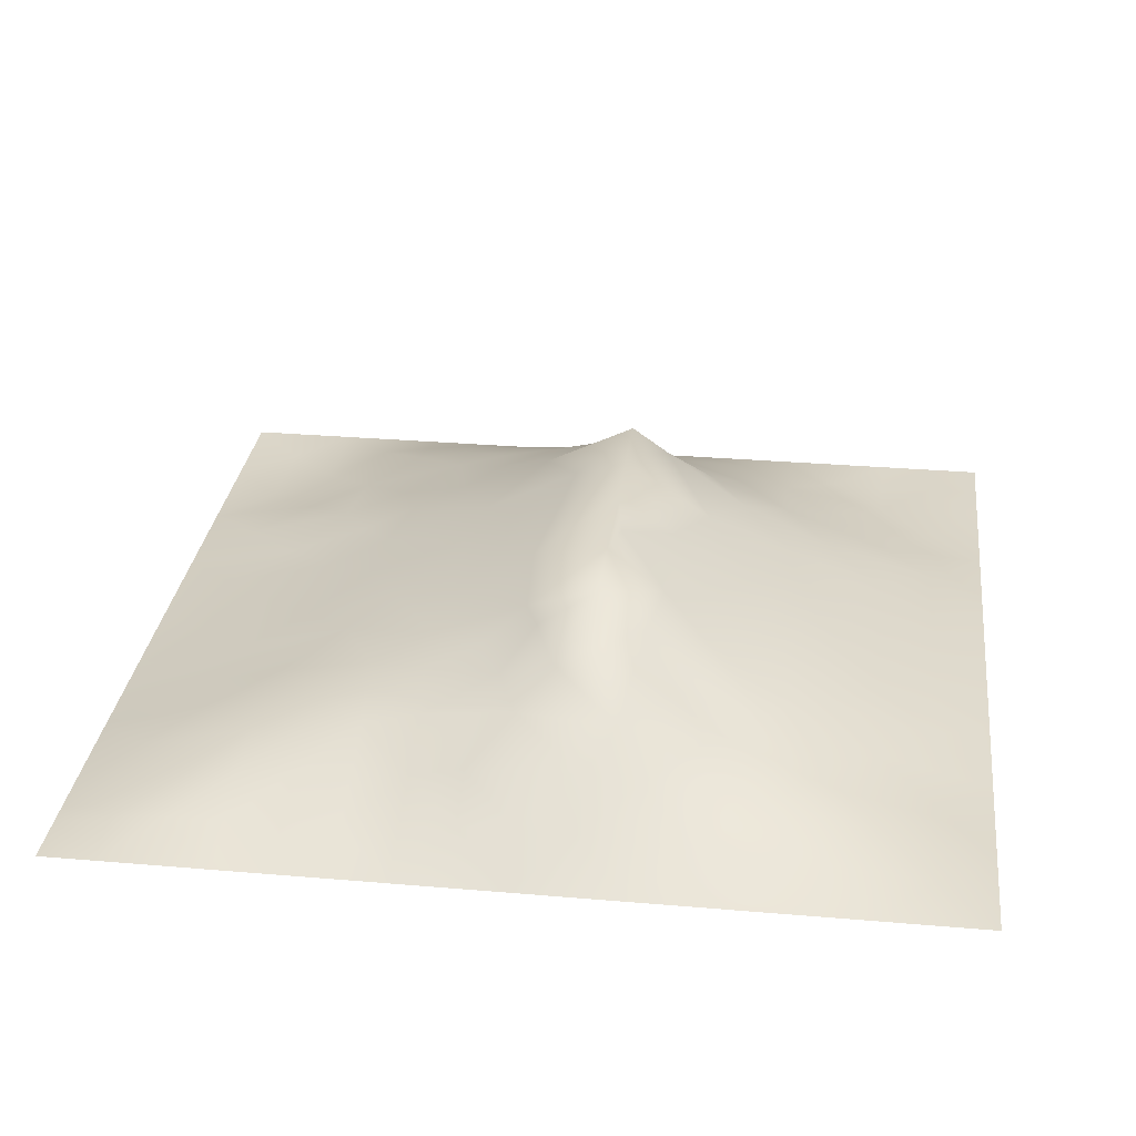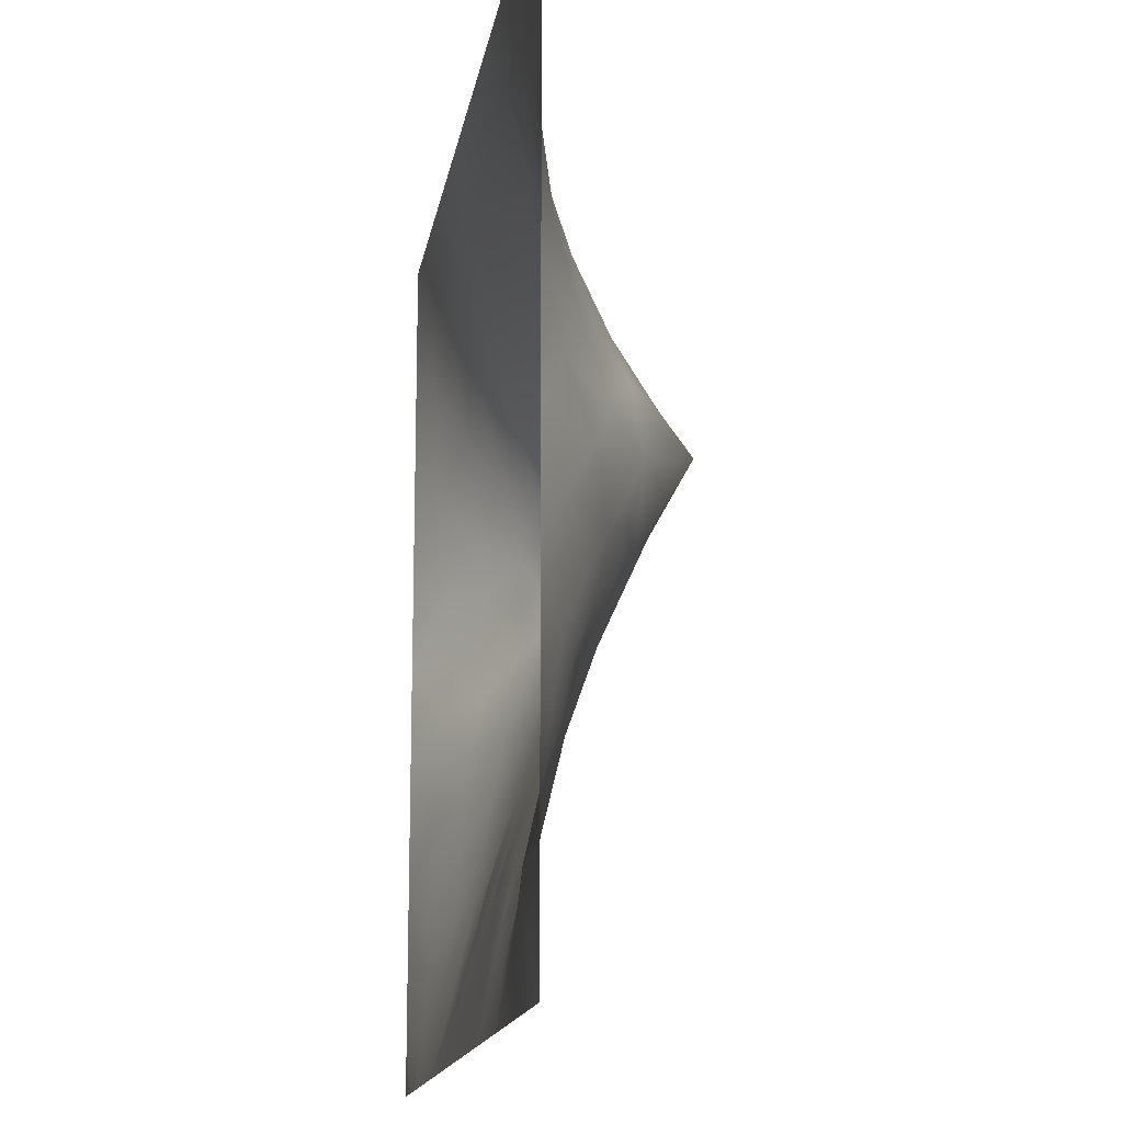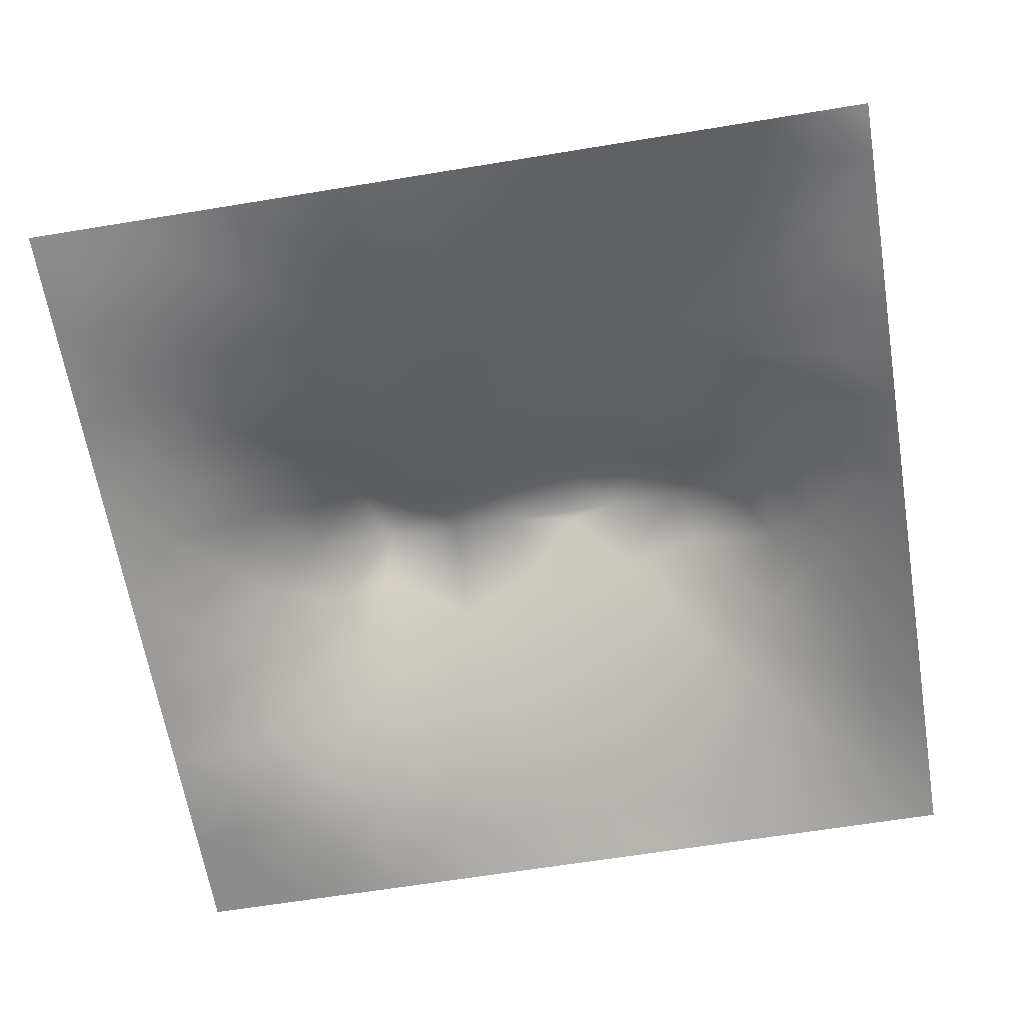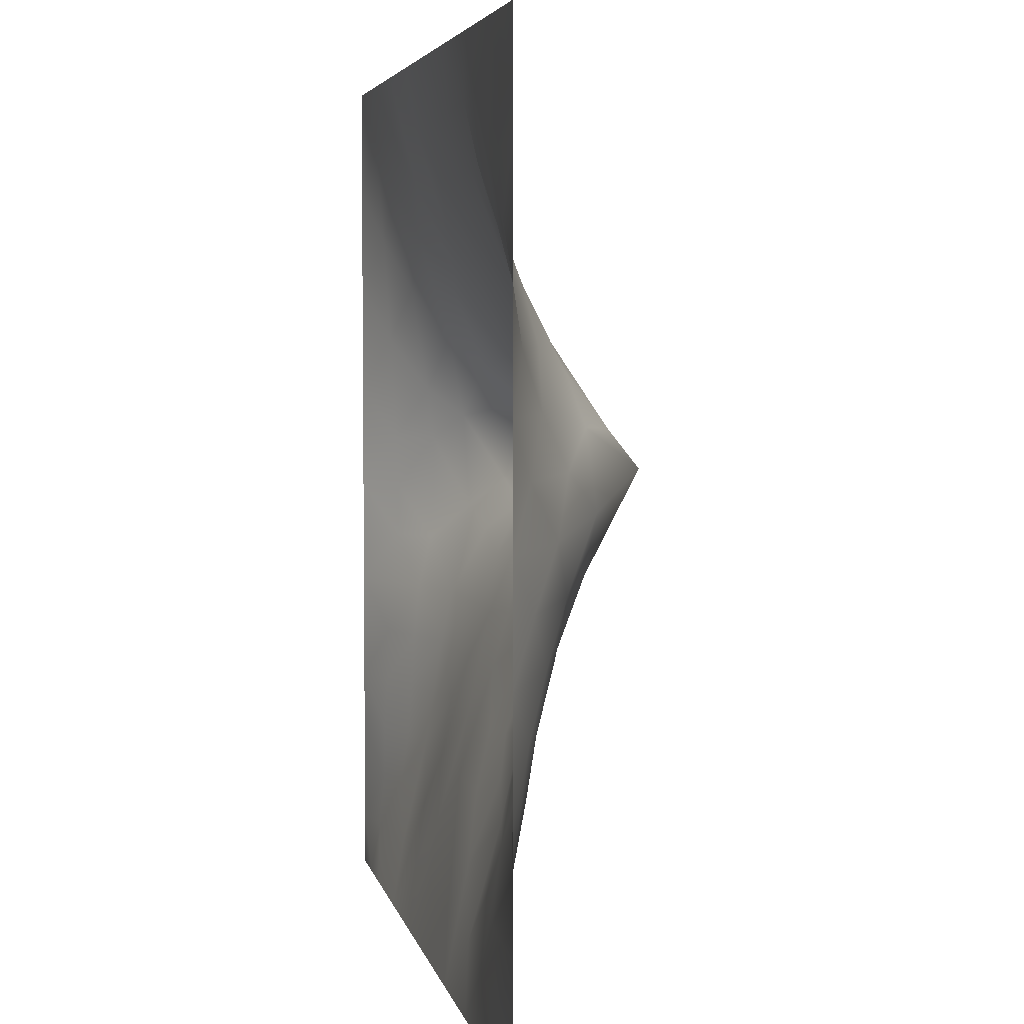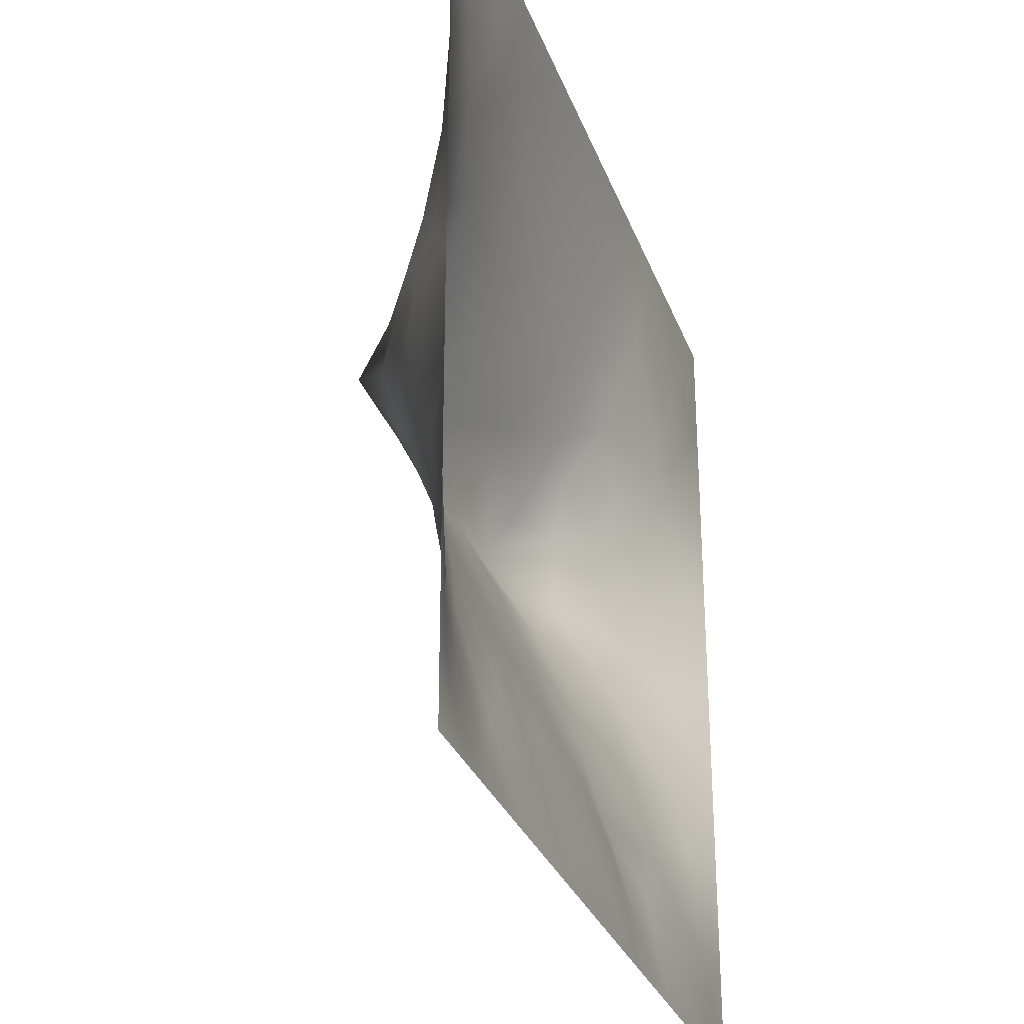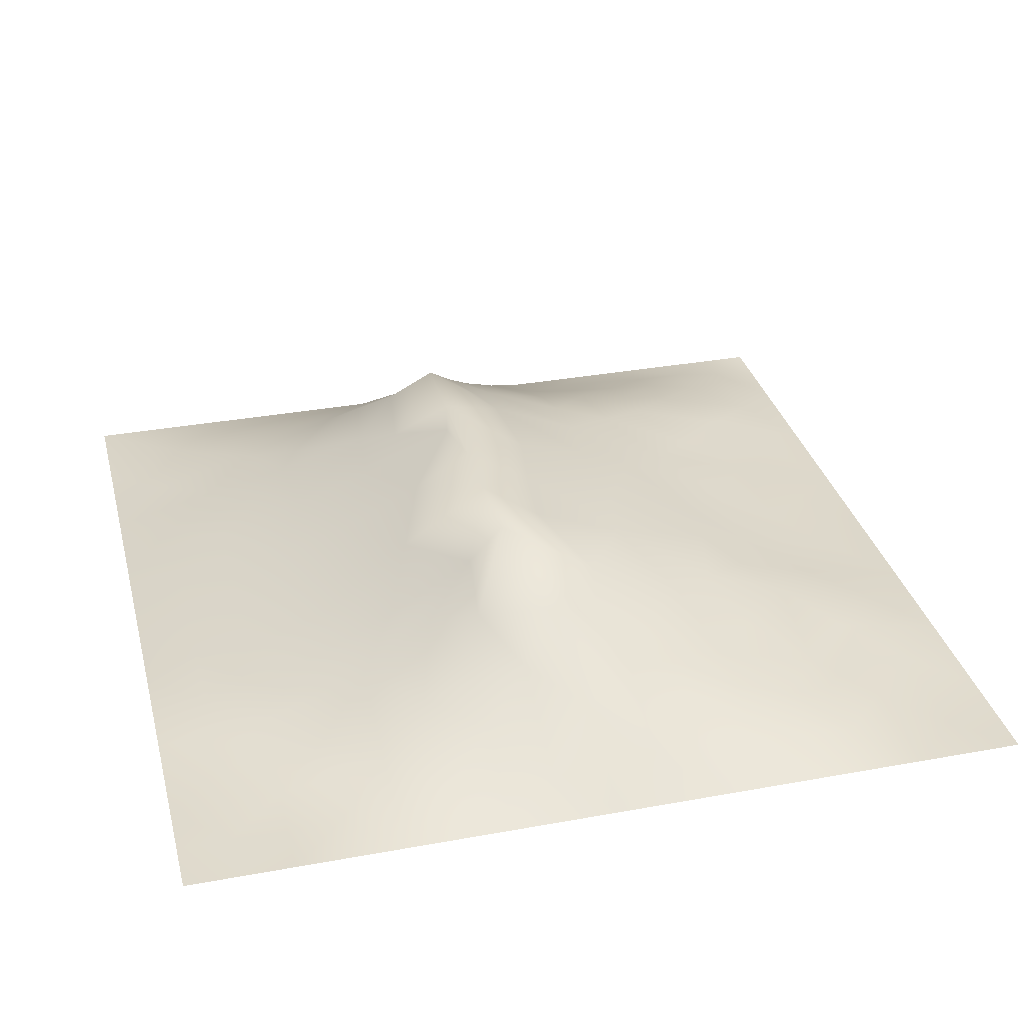
<metadata>
{"format":"obj","ext":"obj","renderer":"f3d","projection":"perspective","resolution":1024,"background":"white","views":[{"elev":29.9,"azim":97.1,"up":"+Z"},{"elev":-15.4,"azim":-99.2,"up":"+Y"},{"elev":-63.8,"azim":9.4,"up":"+Z"},{"elev":4.6,"azim":-101.2,"up":"+Y"},{"elev":-29.8,"azim":108.1,"up":"+Y"},{"elev":32.8,"azim":-104.2,"up":"+Z"}]}
</metadata>
<code>
v -0 0 -0
v 1 0 -0
v -0 1 0
v 1 1 0
v 0.939 0.1248 0.01724
v -0 0.5 0
v 0.5 1 0
v 1 0.5 0
v 0.5 -0 0
v 0.2483 0.7485 0.05966
v 0.757 0.7495 0.07787
v 0.249 0.2563 0.05091
v 0.7547 0.2519 0.07342
v 0.75 0 0
v 0.25 0 0
v 1 0.75 0
v 1 0.25 0
v 0.25 1 0
v 0.75 1 0
v 0 0.25 0
v 0 0.75 -0
v 0.3647 0.2269 0.05949
v 0.06341 0.8737 -0.001135
v 0.228 0.5204 0.1323
v 0.8176 0.251 0.06191
v 0.8814 0.3773 0.05415
v 0.626 0.1291 0.03468
v 0.8879 0.4383 0.07035
v 0.8767 0.1246 0.02836
v 0.3751 0.1312 0.02564
v 0.1261 0.1279 0.004678
v 0.4928 0.2596 0.07241
v 0.8858 0.6257 0.06677
v 0.6385 0.6268 0.1567
v 0.8766 0.8751 0.02484
v 0.3764 0.8705 0.03016
v 0.249 0.6053 0.1252
v 0.1268 0.8725 0.001584
v 0.1197 0.6256 0.05327
v 0.6266 0.8718 0.03984
v 0.1179 0.3771 0.05683
v 0.2506 0.1285 0.02283
v 0.8801 0.7499 0.04561
v 0.879 0.2508 0.04374
v 0.2521 0.8708 0.01443
v 0.7513 0.8726 0.03167
v 0.122 0.2514 0.03775
v 0.1249 0.748 0.02543
v 0.3092 0.6015 0.1619
v 0.5845 0.3136 0.09247
v 0.745 0.3707 0.1009
v 0.8893 0.5009 0.0749
v 0.4369 0.7665 0.07446
v 0.2357 0.4605 0.1169
v 0 0.375 0
v 0.5015 0.8709 0.03861
v 0.5019 0.6268 0.1557
v 0.2429 0.3802 0.09426
v 0.1142 0.5021 0.06758
v 0.5215 0.4226 0.1372
v 0.6277 0.2575 0.07235
v 0.5005 0.1306 0.0319
v 0.4975 0.5592 0.1983
v 0 0.625 0
v 0 0.875 0
v 0 0.125 0
v 0.625 1 0
v 0.875 1 0
v 0.125 1 0
v 0.375 1 0
v 1 0.375 0
v 0.5704 0.469 0.1552
v 1 0.875 0
v 1 0.625 0
v 0.375 0 0
v 0.125 0 0
v 0.875 0 0
v 0.625 0 0
v 0.7513 0.1255 0.03947
v 0.4715 0.486 0.1646
v 0.7853 0.518 0.1459
v 0.05873 0.3135 0.02712
v 0.1768 0.441 0.08987
v 0.1831 0.3162 0.06128
v 0.05734 0.4387 0.03256
v 0.688 0.9369 0.02094
v 0.691 0.8095 0.05911
v 0.5632 0.9358 0.02033
v 0.06059 0.6871 0.02172
v 0.1835 0.6877 0.06263
v 0.05903 0.563 0.02933
v 0.1889 0.9355 -0.000616
v 0.189 0.8088 0.02182
v 0.06305 0.9368 0.001428
v 0.0625 1 0
v 0.6784 0.3666 0.1068
v 0.5096 0.7217 0.1028
v 0.3132 0.8084 0.0454
v 0.4385 0.9351 0.01629
v 0.9395 0.8124 0.0192
v 0.8158 0.8117 0.04582
v 0.9379 0.9377 0.009106
v 0.8784 0.1874 0.03938
v 0.5717 0.5702 0.1931
v 0.9453 0.5005 0.03818
v 0.8365 0.5938 0.1038
v 0.8233 0.6886 0.08358
v 0.9431 0.5627 0.03482
v 0.3149 0.7006 0.09634
v 0.9394 0.2505 0.02175
v 0.8888 0.5638 0.07425
v 0.1883 0.06444 0.004866
v 0.06305 0.06341 -0.001466
v 0.1877 0.1921 0.02582
v 0.3129 0.06432 0.0146
v 0.3119 0.1916 0.05013
v 0.4377 0.06566 0.01391
v 0.813 0.06137 0.02187
v 0.9383 0.06209 0.01079
v -0 0.9375 0
v 0.5952 0.6743 0.1286
v 0.5274 0.7994 0.06632
v 0.5637 0.1952 0.04995
v 0.6899 0.1927 0.04993
v 0.5628 0.06564 0.01411
v 0.9398 0.3134 0.02407
v 0.8198 0.3145 0.07279
v 0.9458 0.438 0.03798
v 0.3136 0.9355 0.01171
v 1 0.1875 0
v 0.8159 0.1875 0.0514
v 0.8098 0.3761 0.08375
v 0.6879 0.06399 0.01769
v 0.397 0.3867 0.1169
v 0.9385 0.1877 0.01783
v 0.4377 0.1962 0.04615
v 0.06215 0.1887 0.01154
v 0.3801 0.764 0.07117
v 0.9411 0.6872 0.02774
v 0.2985 0.4491 0.1352
v 0.06344 0.8109 0.002858
v 0.8127 0.9367 0.01358
v 0.1769 0.5652 0.09172
v 0.7829 0.6529 0.1193
v 0.6801 0.4762 0.1512
v 0.7197 0.56 0.1984
v 0.3199 0.5583 0.1984
v 0.7239 0.7703 0.07363
v 0.8796 0.3141 0.0479
v 0.6238 0.5597 0.1983
v 0.1795 0.378 0.07827
v 0.2927 0.3394 0.08786
v 0.7338 0.614 0.1603
v 0.7192 0.3054 0.08795
v 0.6806 0.6698 0.1297
v 0.3292 0.2834 0.07418
v 0.2731 0.6602 0.1098
v 1 0.0625 -0
v 0.6162 0.7672 0.08142
v 0.5998 0.377 0.1143
v 0.413 0.5588 0.1983
v 0.7261 0.4292 0.1235
v 0.7745 0.4594 0.1213
v 0.72 0.4929 0.152
v 0.4178 0.2647 0.07508
v 0.06075 0.2509 0.01927
v 0.8319 0.483 0.11
v 0.4772 0.3724 0.1158
v 0.1795 0.6271 0.08094
v 0.4113 0.6613 0.1303
v 0.4476 0.4308 0.1375
v 0.3862 0.4957 0.166
v 0.9375 0 -0
v 0.1201 0.3143 0.04731
f 1 113 66
f 150 104 63
f 174 151 41
f 112 31 113
f 156 12 116
f 112 114 31
f 32 168 165
f 166 137 47
f 63 72 150
f 75 115 15
f 116 115 30
f 12 114 116
f 114 137 31
f 76 113 1
f 76 112 113
f 15 112 76
f 113 31 66
f 133 14 79
f 42 114 112
f 118 79 14
f 136 30 117
f 22 30 136
f 125 62 117
f 165 22 136
f 156 152 12
f 156 116 22
f 42 116 114
f 116 30 22
f 137 66 31
f 42 115 116
f 134 152 156
f 84 152 58
f 161 147 172
f 46 101 142
f 165 156 22
f 134 156 165
f 32 165 136
f 134 165 168
f 50 160 168
f 85 41 83
f 47 137 114
f 171 134 168
f 172 171 80
f 60 72 80
f 98 138 36
f 77 119 118
f 37 147 49
f 35 142 101
f 173 2 158
f 173 119 77
f 173 158 119
f 134 171 172
f 151 83 41
f 140 134 172
f 147 24 140
f 54 58 140
f 24 59 83
f 83 58 54
f 85 55 41
f 151 58 83
f 84 12 152
f 84 58 151
f 47 114 84
f 84 114 12
f 174 47 84
f 174 84 151
f 82 174 41
f 166 174 82
f 55 82 41
f 166 47 174
f 20 166 82
f 20 137 166
f 20 66 137
f 55 20 82
f 37 143 24
f 141 38 23
f 117 30 75
f 138 53 36
f 120 95 3
f 109 98 10
f 112 15 42
f 36 99 129
f 92 45 18
f 70 18 129
f 99 70 129
f 170 138 109
f 56 53 122
f 161 49 147
f 122 97 159
f 98 36 129
f 109 157 49
f 45 98 129
f 157 90 169
f 45 129 18
f 115 42 15
f 92 18 69
f 45 10 98
f 94 69 95
f 38 92 69
f 94 38 69
f 93 38 48
f 120 94 95
f 23 120 65
f 141 23 65
f 39 169 90
f 23 38 94
f 23 94 120
f 21 141 65
f 48 141 21
f 6 91 64
f 48 90 10
f 48 38 141
f 93 48 10
f 93 10 45
f 157 169 37
f 57 161 63
f 115 75 30
f 45 92 93
f 89 48 21
f 59 85 83
f 64 89 21
f 64 39 89
f 59 143 91
f 39 91 143
f 91 39 64
f 6 55 85
f 24 83 54
f 38 93 92
f 24 143 59
f 143 169 39
f 24 54 140
f 37 24 147
f 147 140 172
f 161 170 49
f 157 37 49
f 37 169 143
f 170 109 49
f 157 10 90
f 109 138 98
f 109 10 157
f 97 170 57
f 170 53 138
f 161 172 80
f 63 161 80
f 160 145 72
f 57 63 104
f 131 25 13
f 34 104 150
f 57 104 121
f 72 63 80
f 97 57 121
f 57 170 161
f 159 148 87
f 97 53 170
f 9 125 117
f 149 126 26
f 81 153 146
f 146 34 150
f 159 155 148
f 19 46 142
f 155 121 34
f 34 121 104
f 153 155 34
f 144 155 153
f 122 159 40
f 146 153 34
f 11 144 107
f 72 145 150
f 145 164 146
f 111 33 106
f 167 106 81
f 107 106 33
f 106 153 81
f 163 132 167
f 26 128 28
f 111 105 108
f 128 8 105
f 167 111 106
f 139 33 108
f 111 52 105
f 111 108 33
f 8 108 105
f 48 89 90
f 39 90 89
f 101 11 107
f 144 153 106
f 144 106 107
f 91 6 59
f 11 155 144
f 148 101 46
f 43 101 107
f 74 139 108
f 100 43 139
f 46 86 87
f 40 87 86
f 139 43 33
f 142 35 102
f 16 100 139
f 102 35 100
f 68 142 102
f 88 40 86
f 107 33 43
f 7 99 88
f 88 99 56
f 86 46 19
f 56 36 53
f 159 87 40
f 148 46 87
f 85 59 6
f 148 155 11
f 148 11 101
f 159 97 121
f 159 121 155
f 56 122 40
f 122 53 97
f 88 56 40
f 56 99 36
f 67 86 19
f 67 88 86
f 7 70 99
f 67 7 88
f 68 19 142
f 73 102 100
f 4 68 102
f 73 4 102
f 16 73 100
f 74 16 139
f 8 74 108
f 103 44 25
f 103 131 29
f 110 17 126
f 154 127 51
f 164 163 81
f 149 110 126
f 28 128 105
f 167 132 28
f 128 71 8
f 28 105 52
f 167 28 52
f 26 28 132
f 149 44 110
f 26 71 128
f 126 17 71
f 126 71 26
f 101 43 35
f 135 17 110
f 100 35 43
f 77 118 14
f 127 26 132
f 127 149 26
f 51 127 132
f 61 96 50
f 13 25 127
f 79 13 124
f 124 154 61
f 131 13 79
f 167 52 111
f 163 167 81
f 164 81 146
f 51 163 162
f 145 146 150
f 145 162 164
f 51 162 96
f 162 163 164
f 145 96 162
f 60 80 171
f 160 72 60
f 60 171 168
f 160 60 168
f 50 168 32
f 160 96 145
f 50 96 160
f 123 50 32
f 62 27 123
f 27 124 61
f 119 29 118
f 154 51 96
f 51 132 163
f 154 96 61
f 154 13 127
f 124 13 154
f 123 27 61
f 125 27 62
f 133 78 14
f 123 61 50
f 123 32 136
f 62 123 136
f 62 136 117
f 9 117 75
f 78 27 125
f 78 125 9
f 133 27 78
f 149 127 44
f 133 124 27
f 135 130 17
f 131 79 118
f 79 124 133
f 25 44 127
f 29 131 118
f 103 25 131
f 119 158 5
f 5 130 135
f 135 110 44
f 135 44 103
f 5 103 29
f 5 135 103
f 119 5 29
f 5 158 130
f 58 152 140
f 140 152 134

</code>
